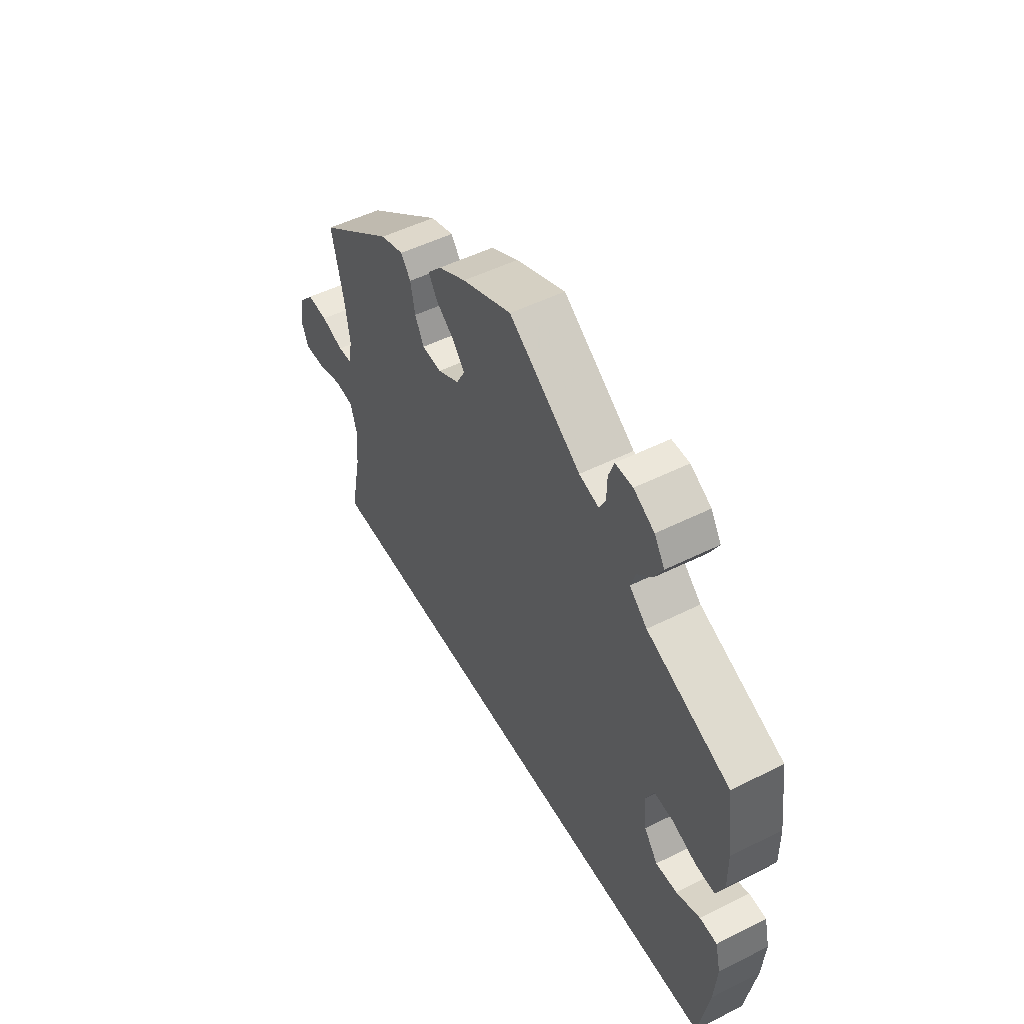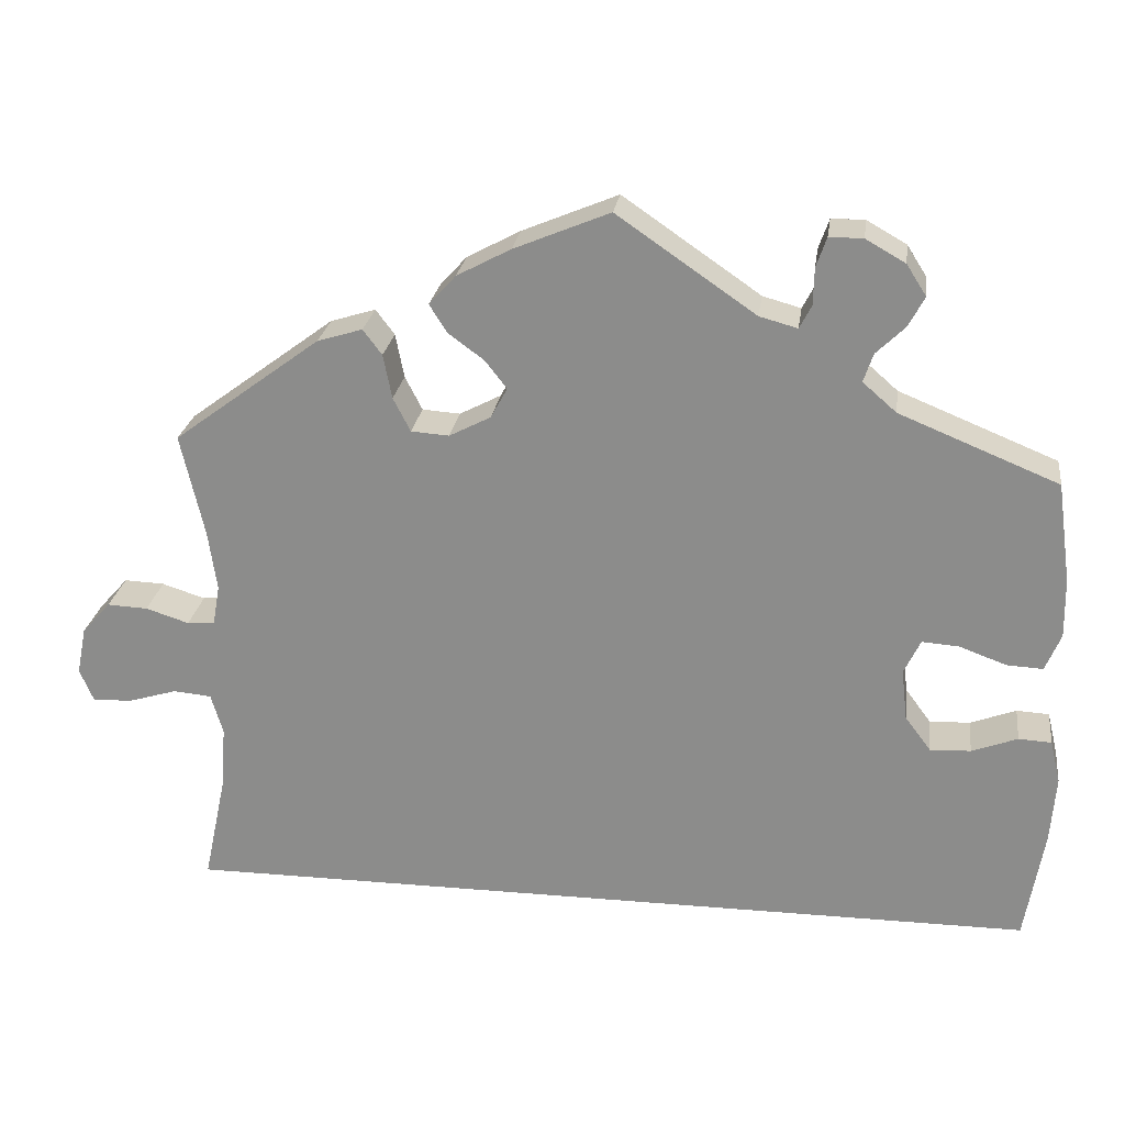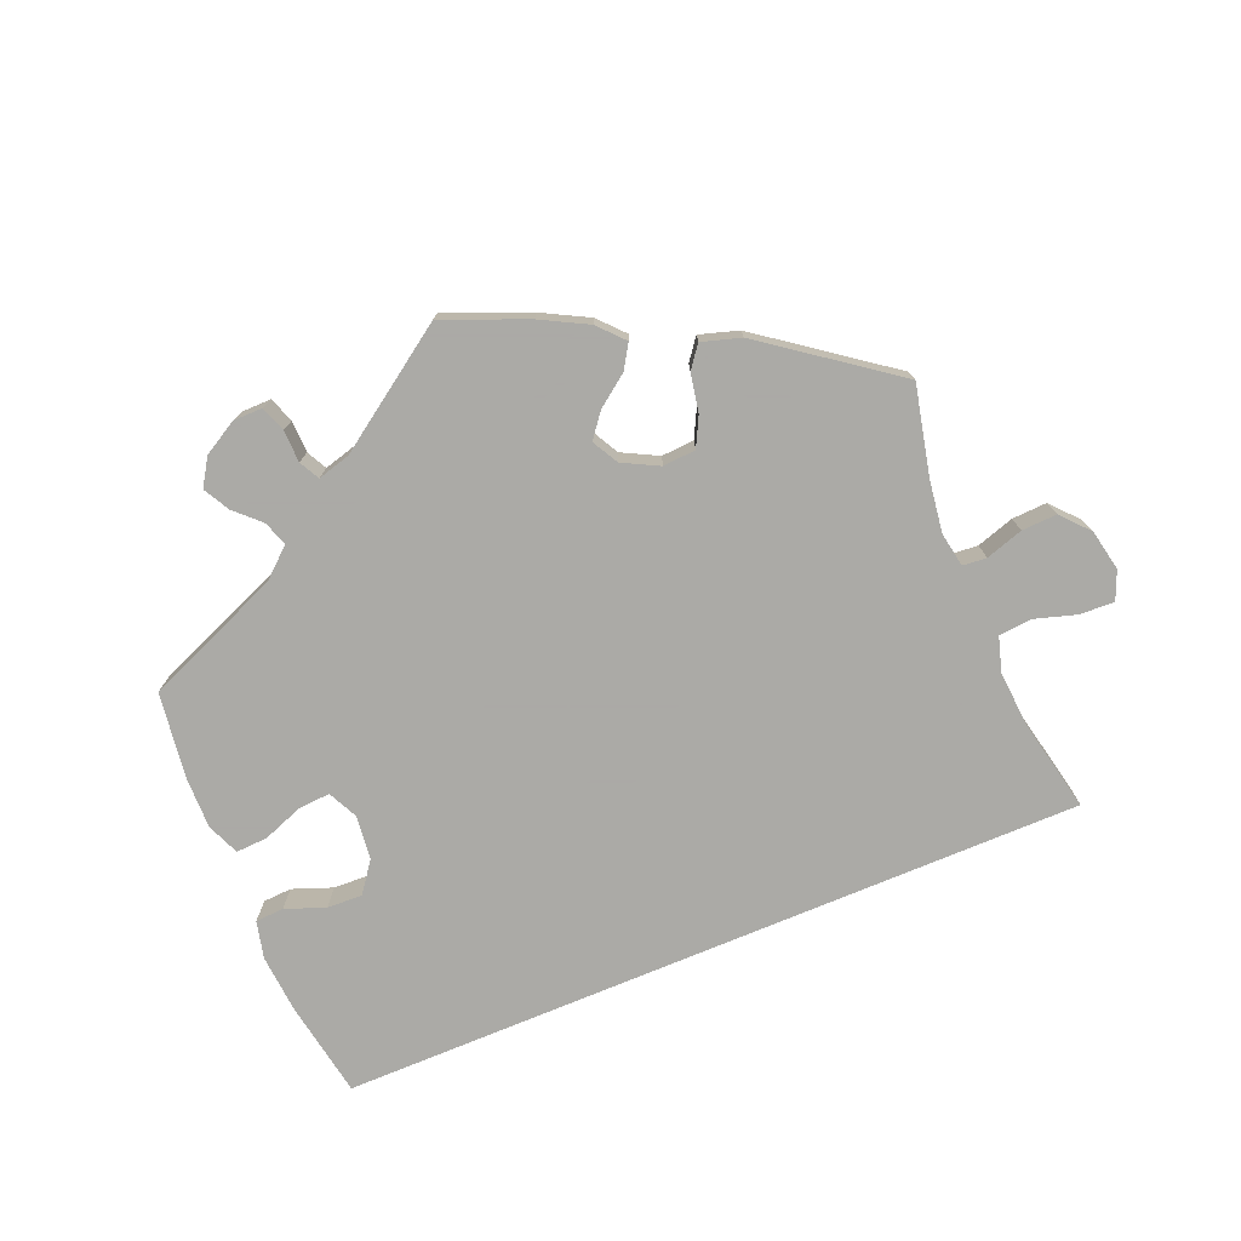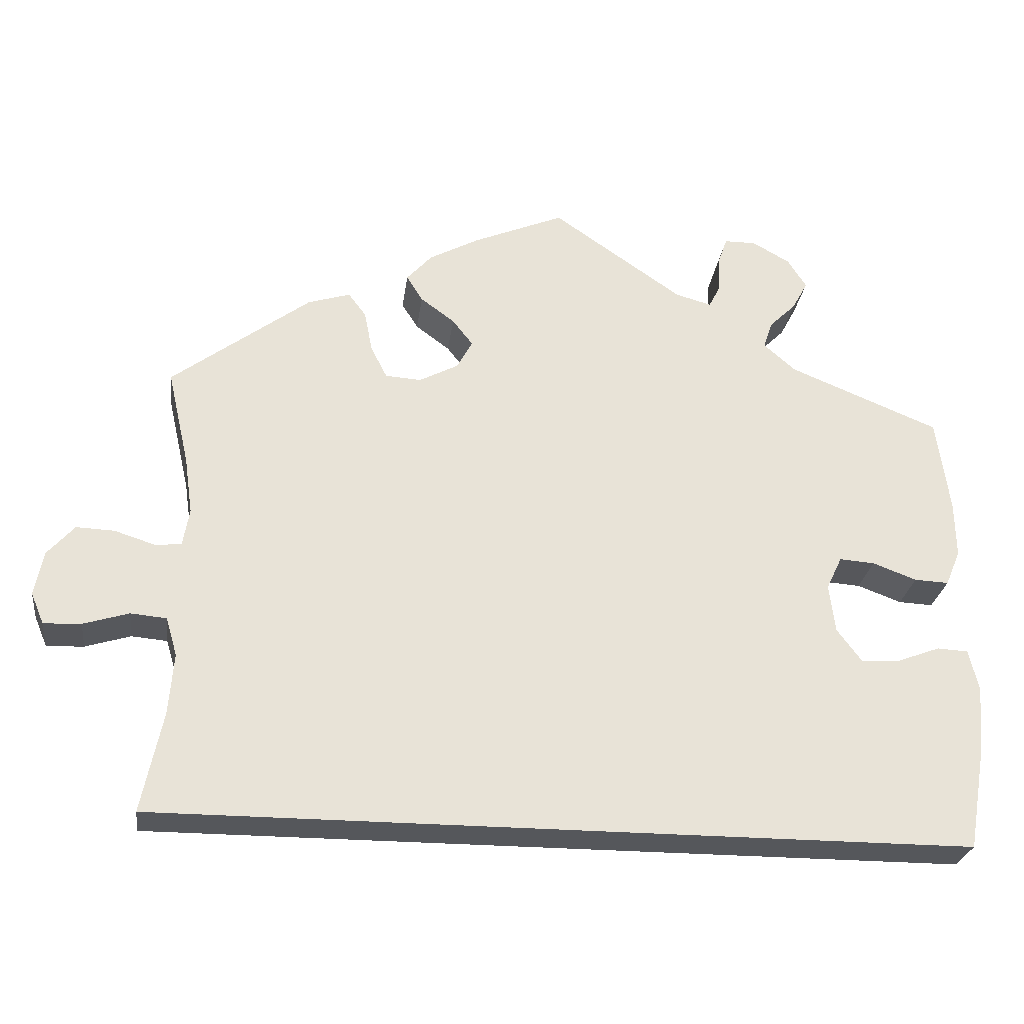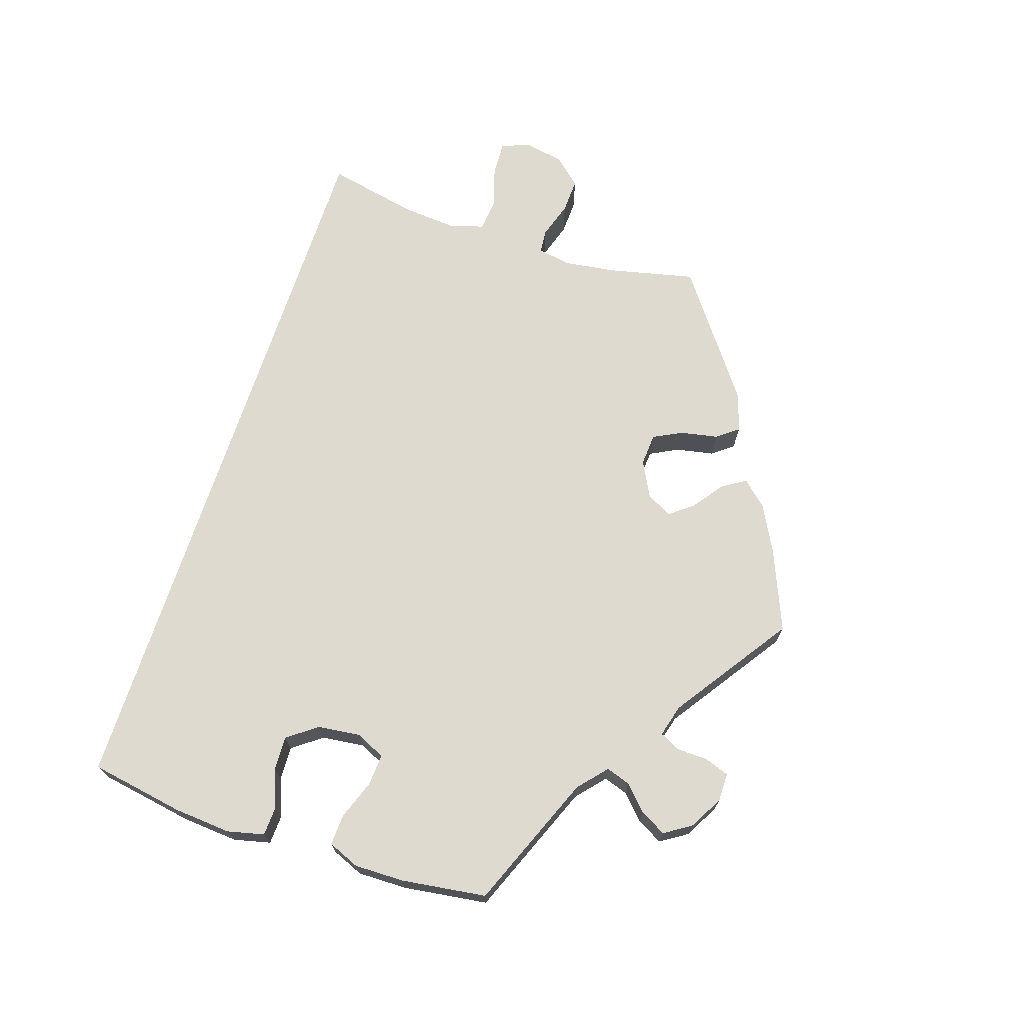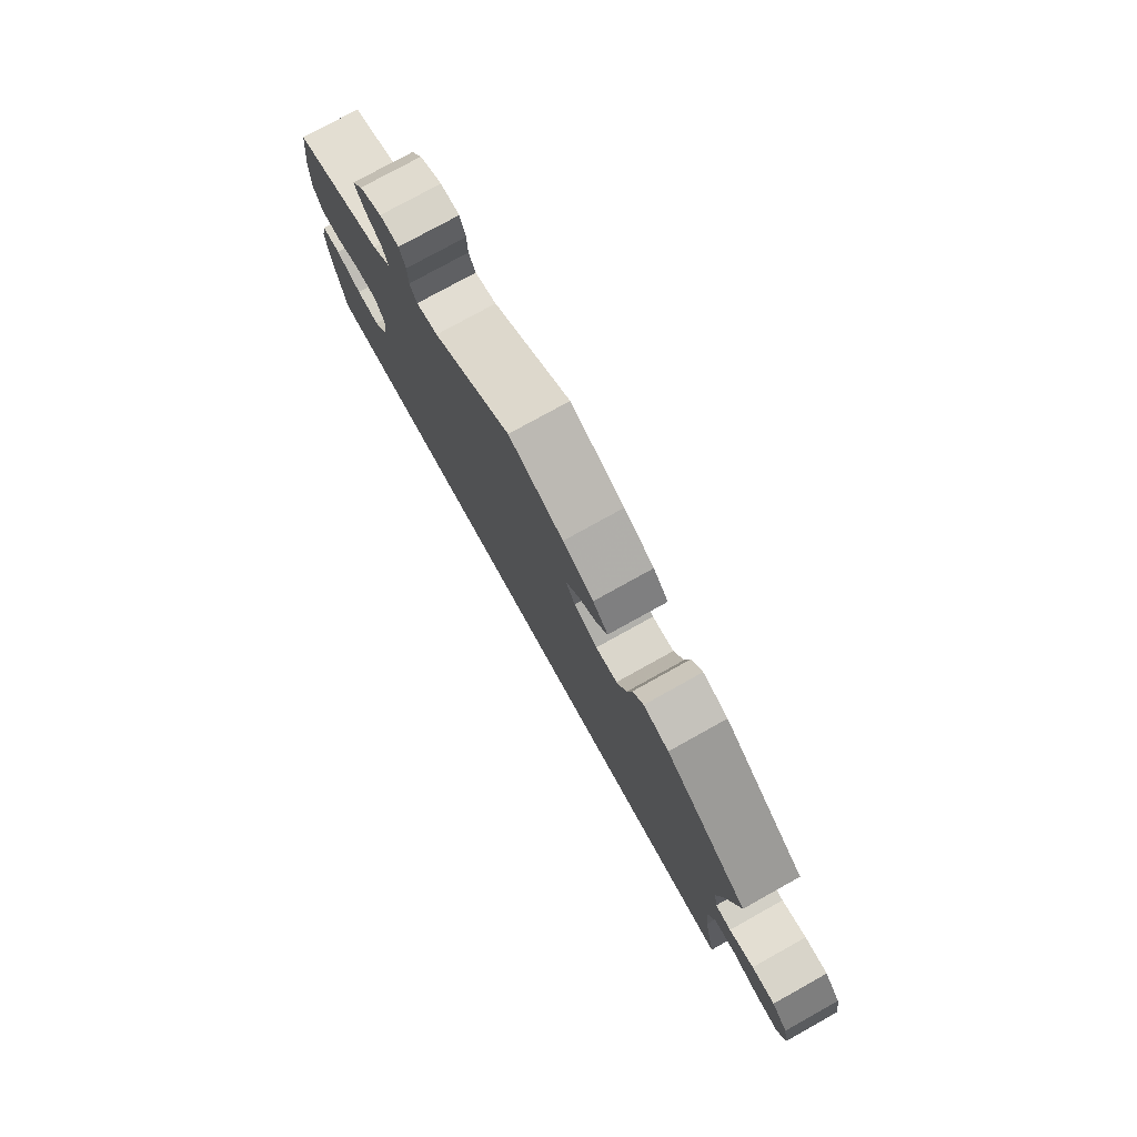
<metadata>
{"format":"obj","ext":"obj","renderer":"f3d","projection":"perspective","resolution":1024,"background":"white","views":[{"elev":50.8,"azim":-118.6,"up":"+Z"},{"elev":24.5,"azim":-172.1,"up":"+Z"},{"elev":-75.7,"azim":22.7,"up":"+Y"},{"elev":-26.6,"azim":172.5,"up":"+Z"},{"elev":70.6,"azim":-71.8,"up":"+Y"},{"elev":76.9,"azim":60.9,"up":"+Z"}]}
</metadata>
<code>
v 0.11 0.07 0.532
v 0.172 0.07 0.499
v 0.203 0.07 0.465
v 0.183 0.07 0.433
v 0.141 0.07 0.402
v 0.116 0.07 0.37
v 0.135 0.07 0.335
v 0.183 0.07 0.31
v 0.227 0.07 0.313
v 0.247 0.07 0.352
v 0.257 0.07 0.403
v 0.279 0.07 0.432
v 0.331 0.07 0.416
v 0.501 0.07 0.29
v 0.474 0.07 0.172
v 0.464 0.07 0.102
v 0.472 0.07 0.056
v 0.504 0.07 0.053
v 0.554 0.07 0.069
v 0.601 0.07 0.071
v 0.634 0.07 0.034
v 0.645 0.07 -0.021
v 0.629 0.07 -0.059
v 0.583 0.07 -0.057
v 0.527 0.07 -0.04
v 0.483 0.07 -0.044
v 0.469 0.07 -0.091
v 0.475 0.07 -0.166
v 0.501 0.07 -0.289
v -0.5 0.07 -0.289
v -0.522 0.07 -0.16
v -0.528 0.07 -0.082
v -0.516 0.07 -0.032
v -0.478 0.07 -0.03
v -0.425 0.07 -0.05
v -0.378 0.07 -0.052
v -0.348 0.07 -0.012
v -0.341 0.07 0.047
v -0.36 0.07 0.087
v -0.403 0.07 0.084
v -0.457 0.07 0.064
v -0.499 0.07 0.062
v -0.517 0.07 0.105
v -0.516 0.07 0.173
v -0.5 0.07 0.289
v -0.316 0.07 0.364
v -0.277 0.07 0.398
v -0.288 0.07 0.431
v -0.321 0.07 0.463
v -0.34 0.07 0.498
v -0.317 0.07 0.534
v -0.271 0.07 0.56
v -0.232 0.07 0.56
v -0.22 0.07 0.526
v -0.219 0.07 0.483
v -0.205 0.07 0.456
v -0.161 0.07 0.468
v -0.001 0.07 0.578
v 0.11 0 0.532
v 0.172 0 0.499
v 0.203 0 0.465
v 0.183 0 0.433
v 0.141 0 0.402
v 0.116 0 0.37
v 0.135 0 0.335
v 0.183 0 0.31
v 0.227 0 0.313
v 0.247 0 0.352
v 0.257 0 0.403
v 0.279 0 0.432
v 0.331 0 0.416
v 0.501 0 0.29
v 0.474 0 0.172
v 0.464 0 0.102
v 0.472 0 0.056
v 0.504 0 0.053
v 0.554 0 0.069
v 0.601 0 0.071
v 0.634 0 0.034
v 0.645 0 -0.021
v 0.629 0 -0.059
v 0.583 0 -0.057
v 0.527 0 -0.04
v 0.483 0 -0.044
v 0.469 0 -0.091
v 0.475 0 -0.166
v 0.501 0 -0.289
v -0.5 0 -0.289
v -0.522 0 -0.16
v -0.528 0 -0.082
v -0.516 0 -0.032
v -0.478 0 -0.03
v -0.425 0 -0.05
v -0.378 0 -0.052
v -0.348 0 -0.012
v -0.341 0 0.047
v -0.36 0 0.087
v -0.403 0 0.084
v -0.457 0 0.064
v -0.499 0 0.062
v -0.517 0 0.105
v -0.516 0 0.173
v -0.5 0 0.289
v -0.316 0 0.364
v -0.277 0 0.398
v -0.288 0 0.431
v -0.321 0 0.463
v -0.34 0 0.498
v -0.317 0 0.534
v -0.271 0 0.56
v -0.232 0 0.56
v -0.22 0 0.526
v -0.219 0 0.483
v -0.205 0 0.456
v -0.161 0 0.468
v -0.001 0 0.578
f 57 58 1 2
f 56 57 2 3
f 52 53 54 55
f 52 55 56
f 51 52 56
f 48 49 50 51
f 47 48 51 56
f 46 47 56 3
f 40 41 42 43
f 39 40 43 44
f 32 33 34 35
f 32 35 36
f 31 32 36
f 28 29 30 31
f 27 28 31 36
f 26 27 36 37
f 22 23 24 25
f 18 19 20 21
f 17 18 21 22
f 12 13 14 15
f 10 11 12 15
f 9 10 15 16
f 8 9 16 17
f 46 3 4 5
f 46 5 6
f 39 44 45 46
f 38 39 46 6
f 37 38 6 7
f 17 22 25 26
f 17 26 37
f 7 8 17 37
f 60 59 116 115
f 61 60 115 114
f 113 112 111 110
f 114 113 110
f 114 110 109
f 109 108 107 106
f 114 109 106 105
f 61 114 105 104
f 101 100 99 98
f 102 101 98 97
f 93 92 91 90
f 94 93 90
f 94 90 89
f 89 88 87 86
f 94 89 86 85
f 95 94 85 84
f 83 82 81 80
f 79 78 77 76
f 80 79 76 75
f 73 72 71 70
f 73 70 69 68
f 74 73 68 67
f 75 74 67 66
f 63 62 61 104
f 64 63 104
f 104 103 102 97
f 64 104 97 96
f 65 64 96 95
f 84 83 80 75
f 95 84 75
f 95 75 66 65
f 1 59 60 2
f 2 60 61 3
f 3 61 62 4
f 4 62 63 5
f 5 63 64 6
f 6 64 65 7
f 7 65 66 8
f 8 66 67 9
f 9 67 68 10
f 10 68 69 11
f 11 69 70 12
f 12 70 71 13
f 13 71 72 14
f 14 72 73 15
f 15 73 74 16
f 16 74 75 17
f 17 75 76 18
f 18 76 77 19
f 19 77 78 20
f 20 78 79 21
f 21 79 80 22
f 22 80 81 23
f 23 81 82 24
f 24 82 83 25
f 25 83 84 26
f 26 84 85 27
f 27 85 86 28
f 28 86 87 29
f 29 87 88 30
f 30 88 89 31
f 31 89 90 32
f 32 90 91 33
f 33 91 92 34
f 34 92 93 35
f 35 93 94 36
f 36 94 95 37
f 37 95 96 38
f 38 96 97 39
f 39 97 98 40
f 40 98 99 41
f 41 99 100 42
f 42 100 101 43
f 43 101 102 44
f 44 102 103 45
f 45 103 104 46
f 46 104 105 47
f 47 105 106 48
f 48 106 107 49
f 49 107 108 50
f 50 108 109 51
f 51 109 110 52
f 52 110 111 53
f 53 111 112 54
f 54 112 113 55
f 55 113 114 56
f 56 114 115 57
f 57 115 116 58
f 58 116 59 1

</code>
